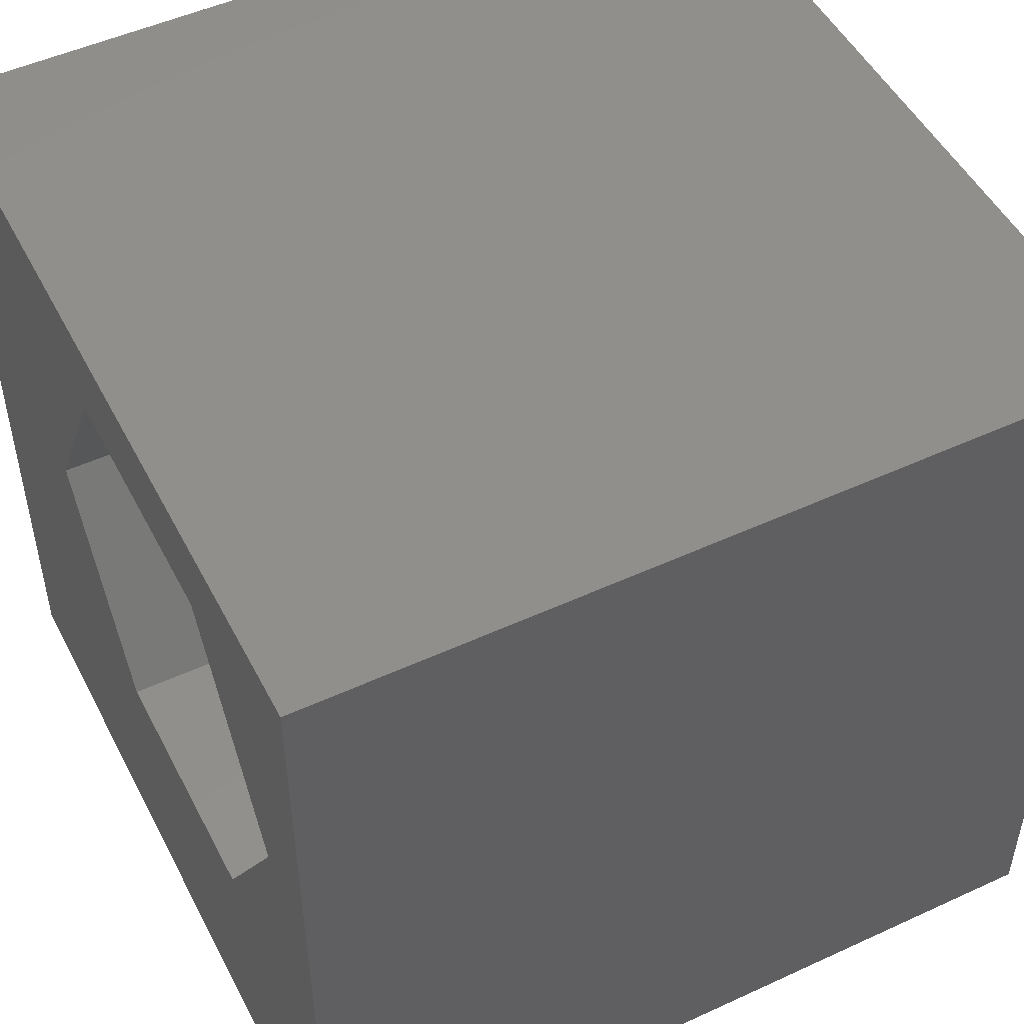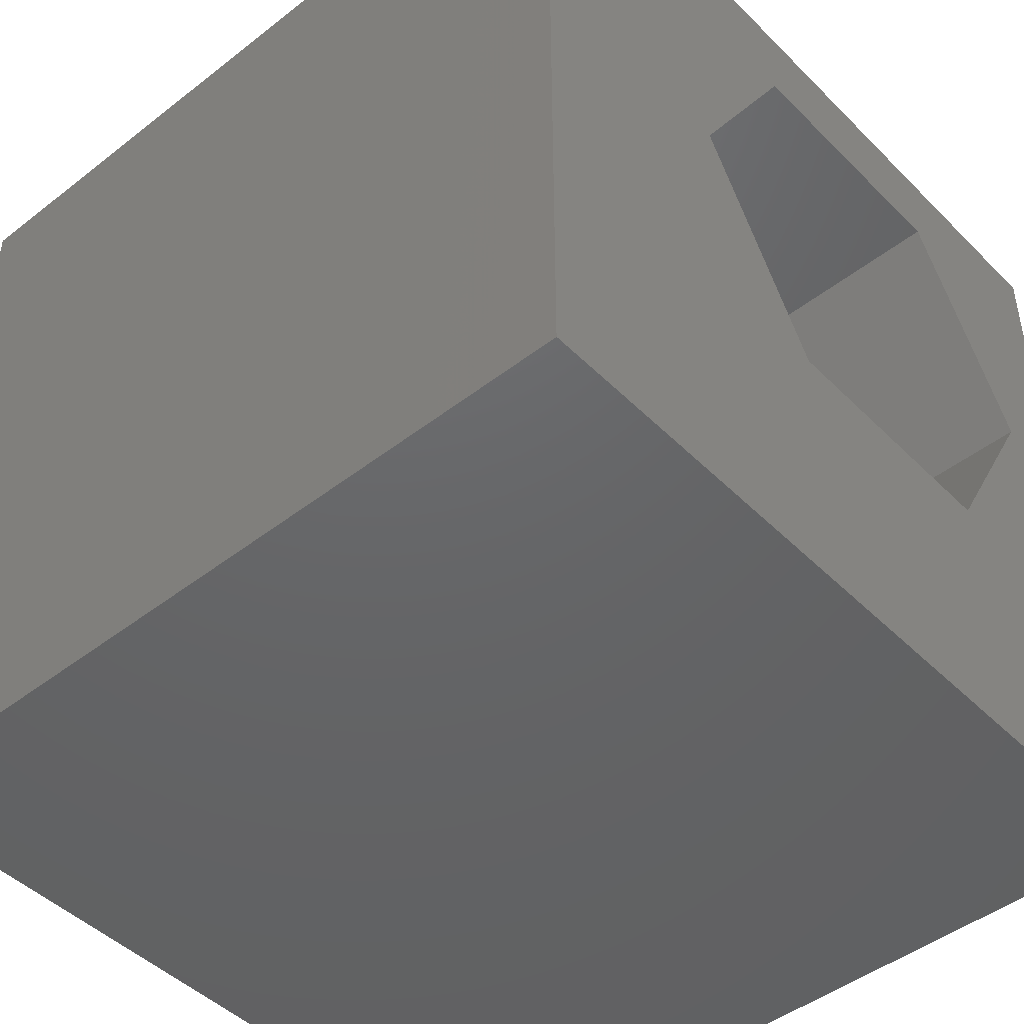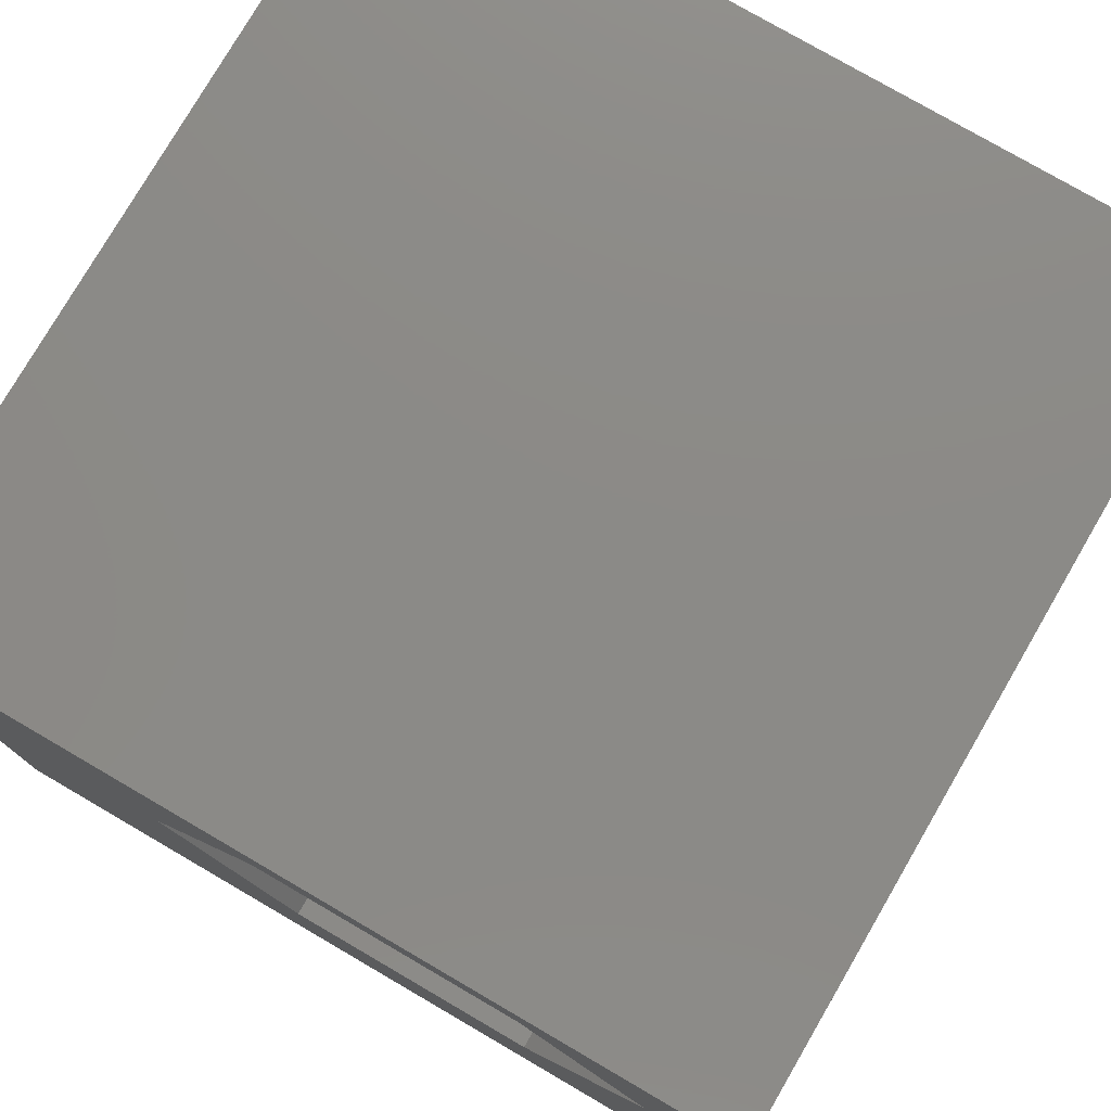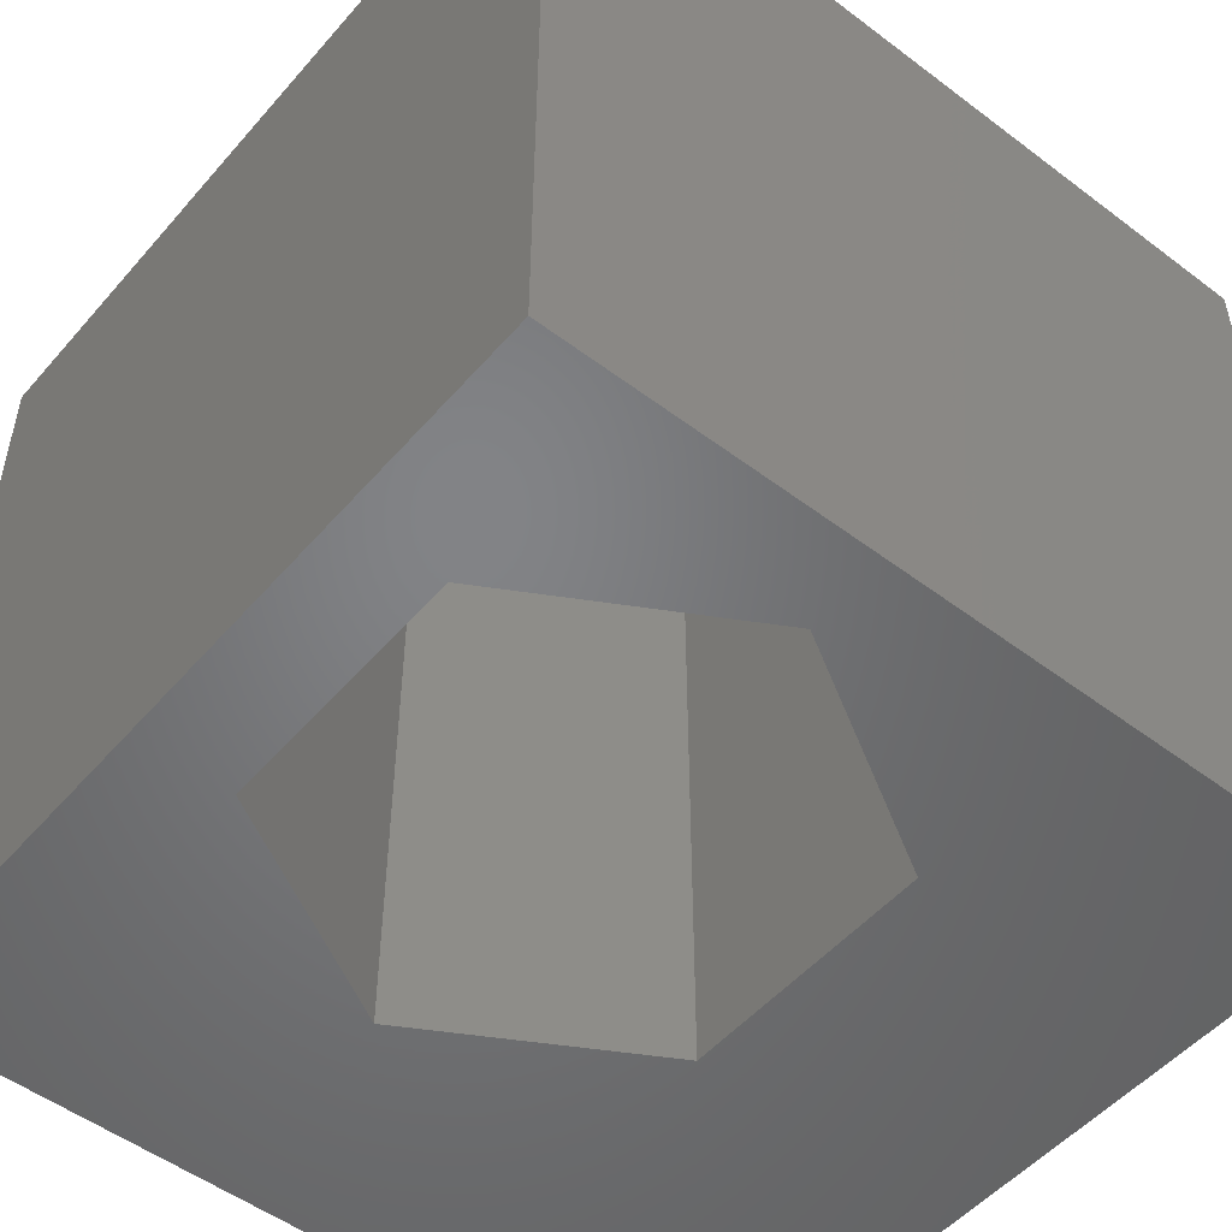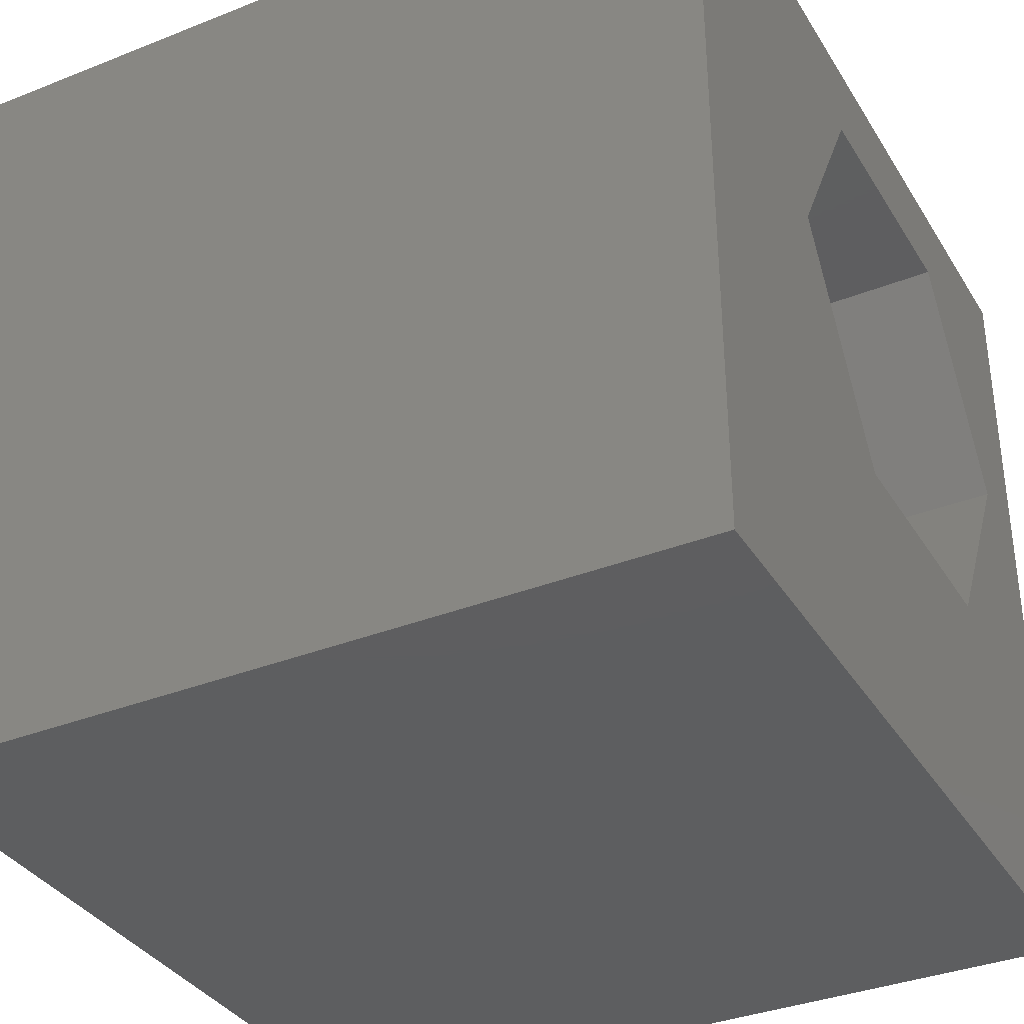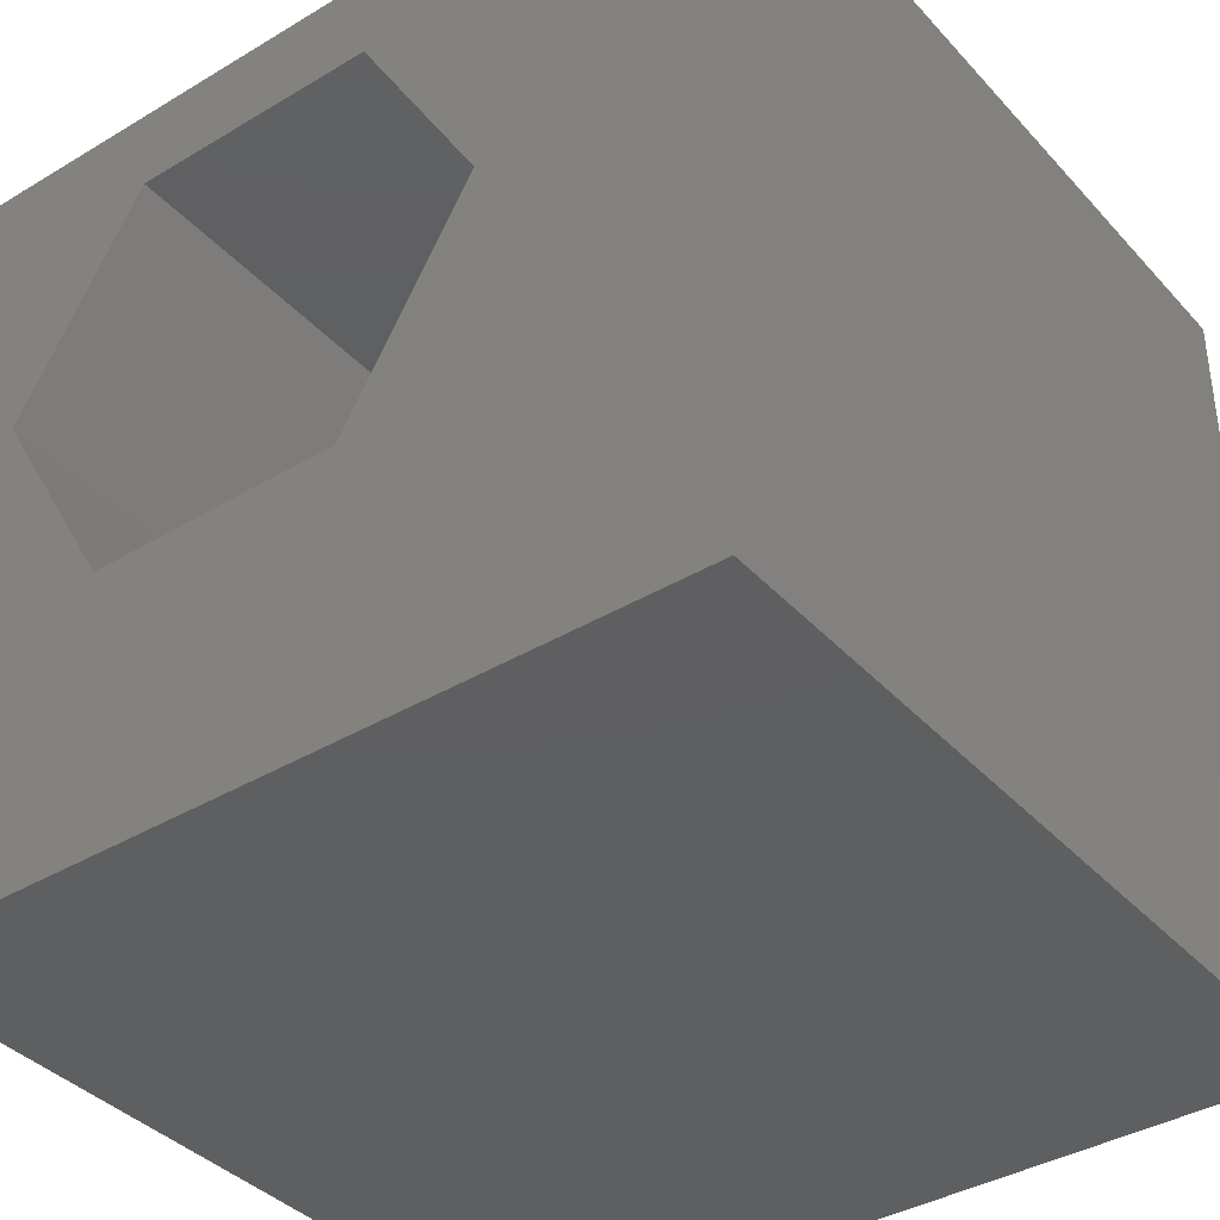
<metadata>
{"format":"stl","ext":"stl","renderer":"f3d","projection":"perspective","resolution":1024,"background":"white","views":[{"elev":50.2,"azim":-116.8,"up":"+Y"},{"elev":-46.3,"azim":131.6,"up":"+Y"},{"elev":77.7,"azim":-149.8,"up":"+Y"},{"elev":-51.3,"azim":-129.4,"up":"+Z"},{"elev":-35.4,"azim":117.7,"up":"+Y"},{"elev":-38.4,"azim":37.1,"up":"+Y"}]}
</metadata>
<code>
# stl→obj: 20 verts, 40 faces
v 0 10 10
v 0 10 0
v 0 0 10
v 0 0 0
v 0.9675 6.177 10
v 2.517 8.861 10
v 5.616 8.861 10
v 10 10 10
v 7.165 6.177 10
v 10 0 10
v 5.616 3.494 10
v 2.517 3.494 10
v 10 10 0
v 10 0 0
v 0.9675 6.177 0
v 2.517 3.494 0
v 5.616 3.494 0
v 7.165 6.177 0
v 5.616 8.861 0
v 2.517 8.861 0
f 1 2 3
f 3 2 4
f 5 1 3
f 5 6 1
f 1 6 7
f 1 7 8
f 8 7 9
f 8 9 10
f 10 9 11
f 10 11 3
f 3 11 12
f 3 12 5
f 13 8 14
f 14 8 10
f 2 15 4
f 4 15 16
f 4 16 14
f 16 17 14
f 14 17 18
f 14 18 13
f 13 18 19
f 13 19 2
f 2 19 20
f 2 20 15
f 8 13 1
f 1 13 2
f 14 10 4
f 4 10 3
f 15 20 5
f 5 20 6
f 20 19 6
f 6 19 7
f 19 18 7
f 7 18 9
f 18 17 9
f 9 17 11
f 17 16 11
f 11 16 12
f 16 15 12
f 12 15 5

</code>
